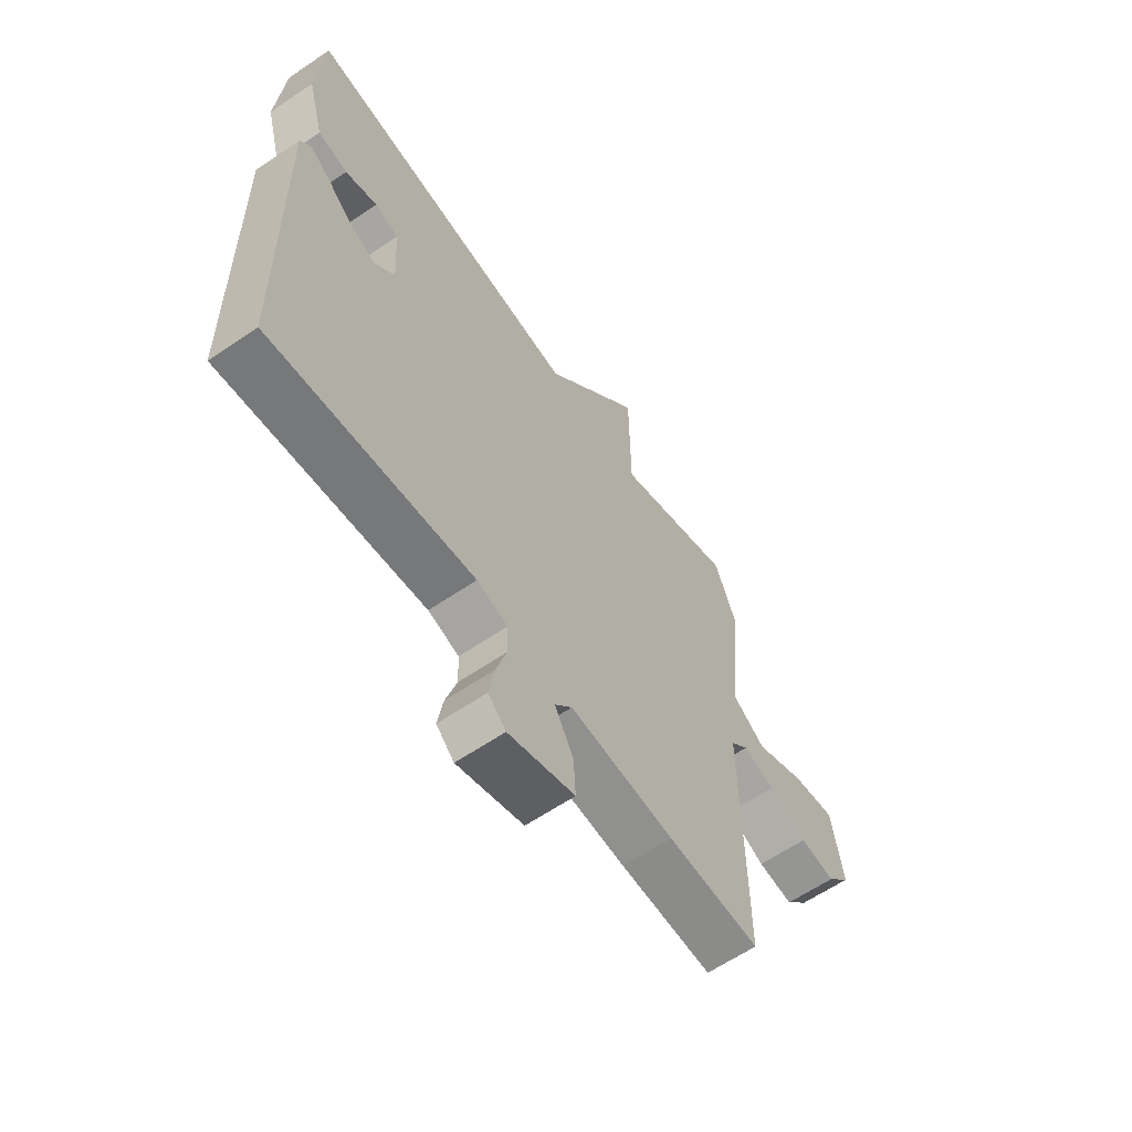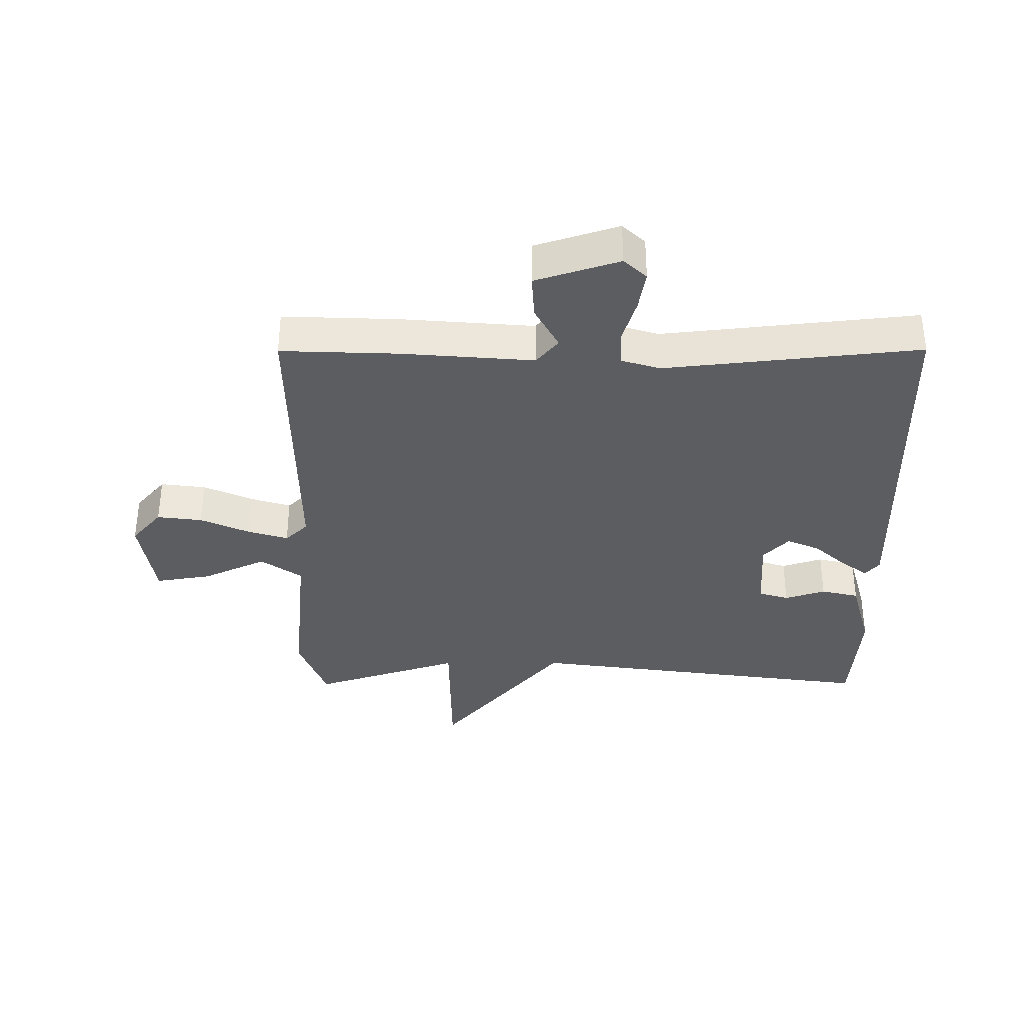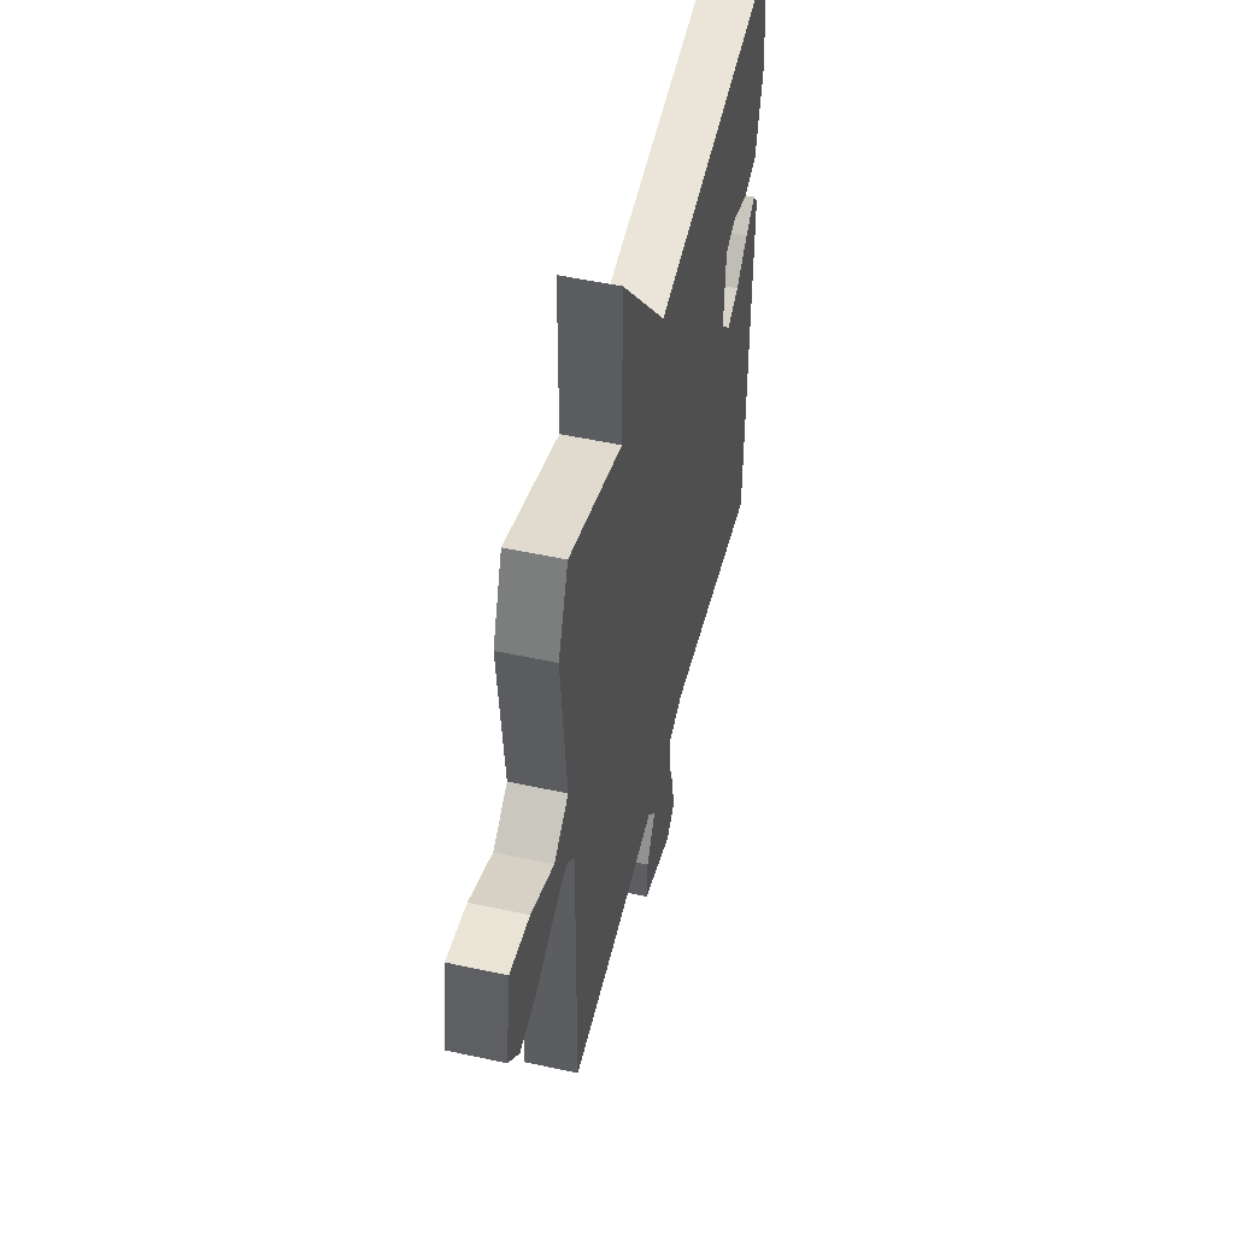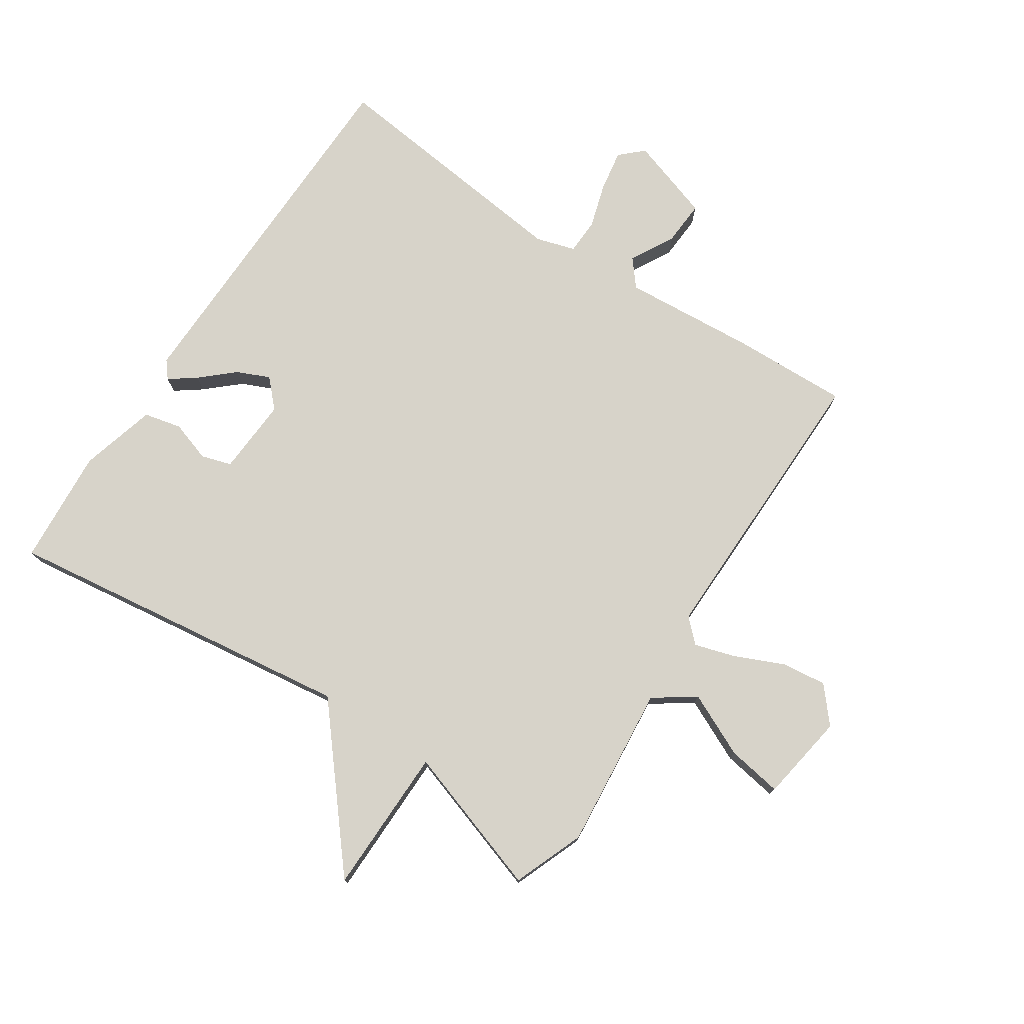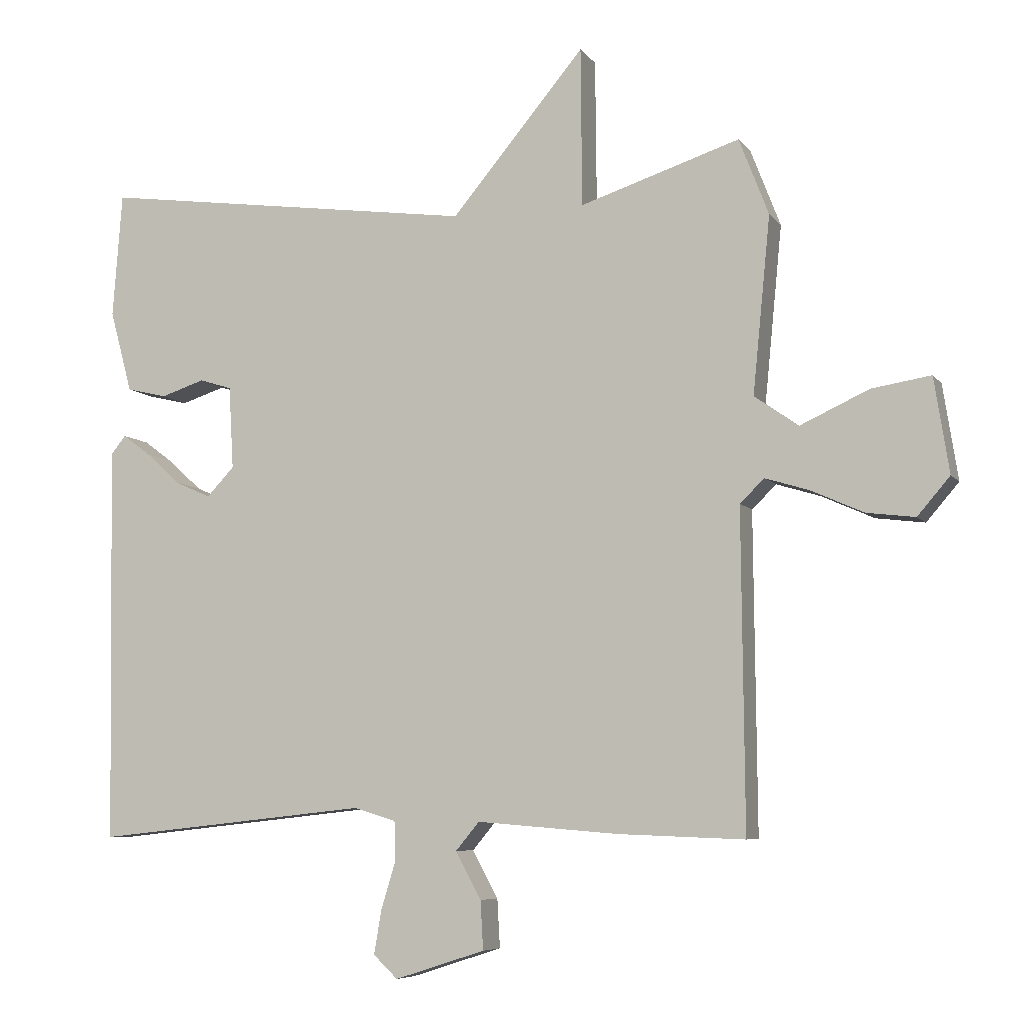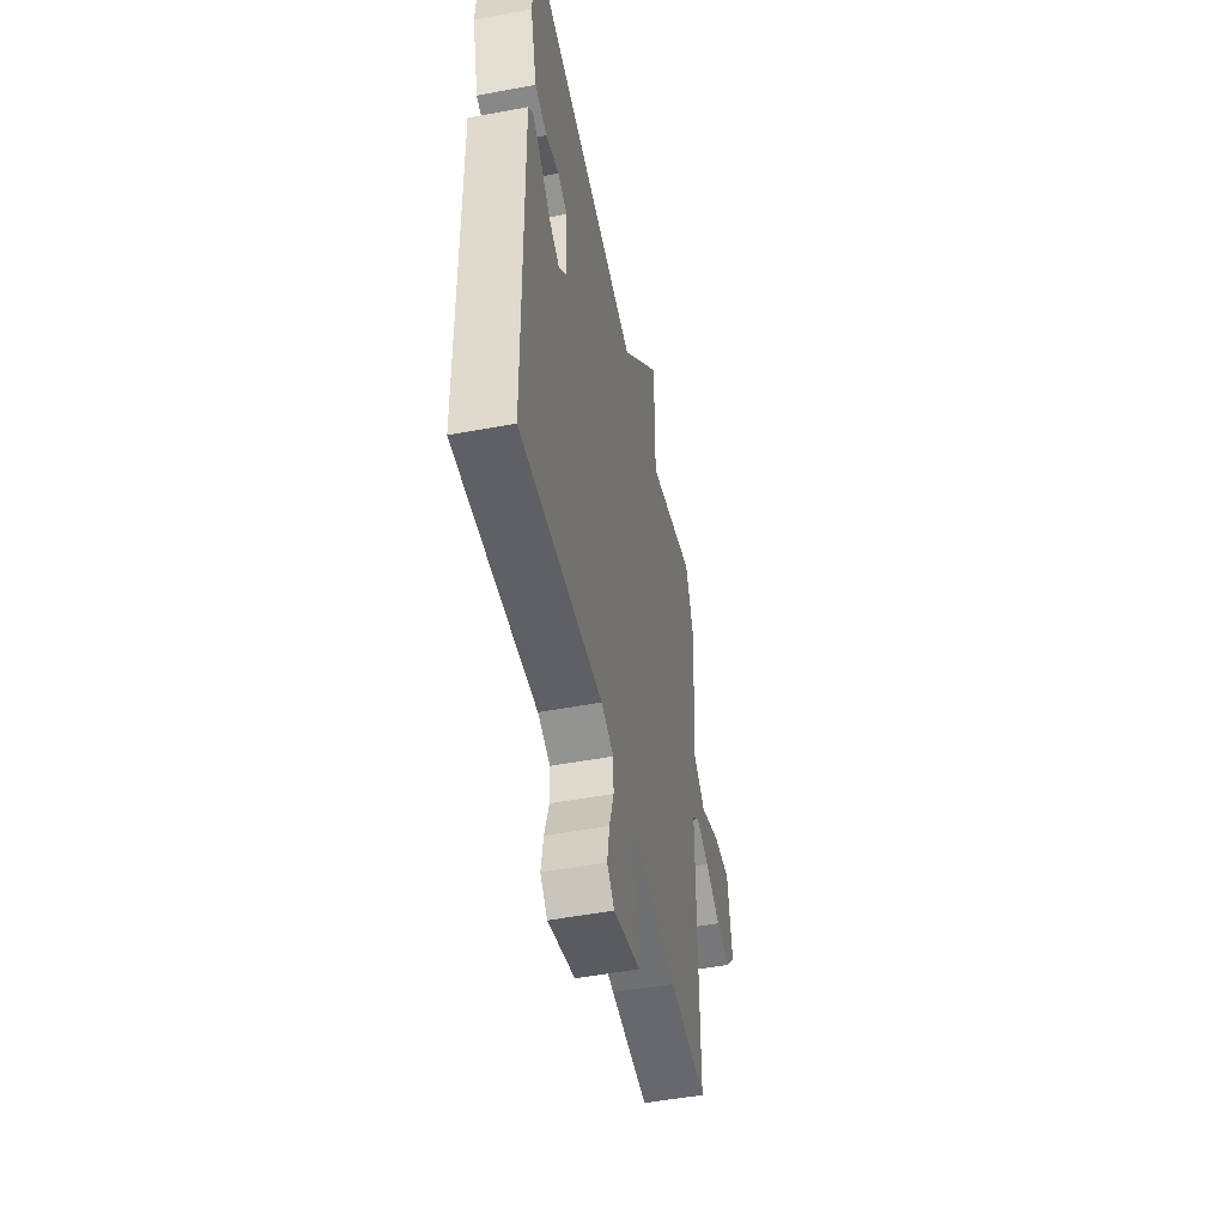
<metadata>
{"format":"obj","ext":"obj","renderer":"f3d","projection":"perspective","resolution":1024,"background":"white","views":[{"elev":-62.1,"azim":-55.4,"up":"+Z"},{"elev":-35.5,"azim":-179.8,"up":"+Y"},{"elev":50.3,"azim":103.5,"up":"+Z"},{"elev":76.4,"azim":33.6,"up":"+Y"},{"elev":-6.9,"azim":19.9,"up":"+Z"},{"elev":-50.4,"azim":-78.5,"up":"+Z"}]}
</metadata>
<code>
v 0.5 0.07 0.5
v 0.544 0.07 0.386
v 0.518 0.07 0.124
v 0.583 0.07 0.078
v 0.685 0.07 0.125
v 0.773 0.07 0.139
v 0.795 0.07 -0.002
v 0.747 0.07 -0.058
v 0.675 0.07 -0.049
v 0.597 0.07 -0.014
v 0.532 0.07 0.006
v 0.496 0.07 -0.029
v 0.5 0.07 -0.5
v 0.313 0.07 -0.493
v 0.102 0.07 -0.476
v 0.067 0.07 -0.518
v 0.105 0.07 -0.588
v 0.109 0.07 -0.66
v -0.025 0.07 -0.703
v -0.061 0.07 -0.669
v -0.05 0.07 -0.604
v -0.028 0.07 -0.532
v -0.03 0.07 -0.475
v -0.092 0.07 -0.456
v -0.5 0.07 -0.5
v -0.51 0.07 0.092
v -0.488 0.07 0.119
v -0.446 0.07 0.088
v -0.394 0.07 0.041
v -0.342 0.07 0.018
v -0.301 0.07 0.061
v -0.308 0.07 0.184
v -0.356 0.07 0.199
v -0.421 0.07 0.178
v -0.481 0.07 0.192
v -0.514 0.07 0.314
v -0.5 0.07 0.5
v 0.063 0.07 0.423
v 0.261 0.07 0.659
v 0.263 0.07 0.423
v 0.5 0 0.5
v 0.544 0 0.386
v 0.518 0 0.124
v 0.583 0 0.078
v 0.685 0 0.125
v 0.773 0 0.139
v 0.795 0 -0.002
v 0.747 0 -0.058
v 0.675 0 -0.049
v 0.597 0 -0.014
v 0.532 0 0.006
v 0.496 0 -0.029
v 0.5 0 -0.5
v 0.313 0 -0.493
v 0.102 0 -0.476
v 0.067 0 -0.518
v 0.105 0 -0.588
v 0.109 0 -0.66
v -0.025 0 -0.703
v -0.061 0 -0.669
v -0.05 0 -0.604
v -0.028 0 -0.532
v -0.03 0 -0.475
v -0.092 0 -0.456
v -0.5 0 -0.5
v -0.51 0 0.092
v -0.488 0 0.119
v -0.446 0 0.088
v -0.394 0 0.041
v -0.342 0 0.018
v -0.301 0 0.061
v -0.308 0 0.184
v -0.356 0 0.199
v -0.421 0 0.178
v -0.481 0 0.192
v -0.514 0 0.314
v -0.5 0 0.5
v 0.063 0 0.423
v 0.261 0 0.659
v 0.263 0 0.423
f 38 39 40
f 36 37 38
f 35 36 38
f 34 35 38
f 33 34 38
f 32 33 38 40
f 1 2 3
f 40 1 3
f 32 40 3
f 31 32 3
f 27 28 29
f 26 27 29
f 25 26 29
f 24 25 29
f 23 24 29 30
f 20 21 22
f 19 20 22
f 18 19 22
f 17 18 22
f 16 17 22
f 15 16 22 23
f 12 13 14 15
f 31 3 4
f 30 31 4
f 23 30 4
f 15 23 4
f 12 15 4
f 8 9 10
f 7 8 10 11
f 5 6 7 11
f 11 12 4
f 4 5 11
f 80 79 78
f 78 77 76
f 78 76 75
f 78 75 74
f 78 74 73
f 80 78 73 72
f 43 42 41
f 43 41 80
f 43 80 72
f 43 72 71
f 69 68 67
f 69 67 66
f 69 66 65
f 69 65 64
f 70 69 64 63
f 62 61 60
f 62 60 59
f 62 59 58
f 62 58 57
f 62 57 56
f 63 62 56 55
f 55 54 53 52
f 44 43 71
f 44 71 70
f 44 70 63
f 44 63 55
f 44 55 52
f 50 49 48
f 51 50 48 47
f 51 47 46 45
f 44 52 51
f 51 45 44
f 1 41 42 2
f 2 42 43 3
f 3 43 44 4
f 4 44 45 5
f 5 45 46 6
f 6 46 47 7
f 7 47 48 8
f 8 48 49 9
f 9 49 50 10
f 10 50 51 11
f 11 51 52 12
f 12 52 53 13
f 13 53 54 14
f 14 54 55 15
f 15 55 56 16
f 16 56 57 17
f 17 57 58 18
f 18 58 59 19
f 19 59 60 20
f 20 60 61 21
f 21 61 62 22
f 22 62 63 23
f 23 63 64 24
f 24 64 65 25
f 25 65 66 26
f 26 66 67 27
f 27 67 68 28
f 28 68 69 29
f 29 69 70 30
f 30 70 71 31
f 31 71 72 32
f 32 72 73 33
f 33 73 74 34
f 34 74 75 35
f 35 75 76 36
f 36 76 77 37
f 37 77 78 38
f 38 78 79 39
f 39 79 80 40
f 40 80 41 1

</code>
